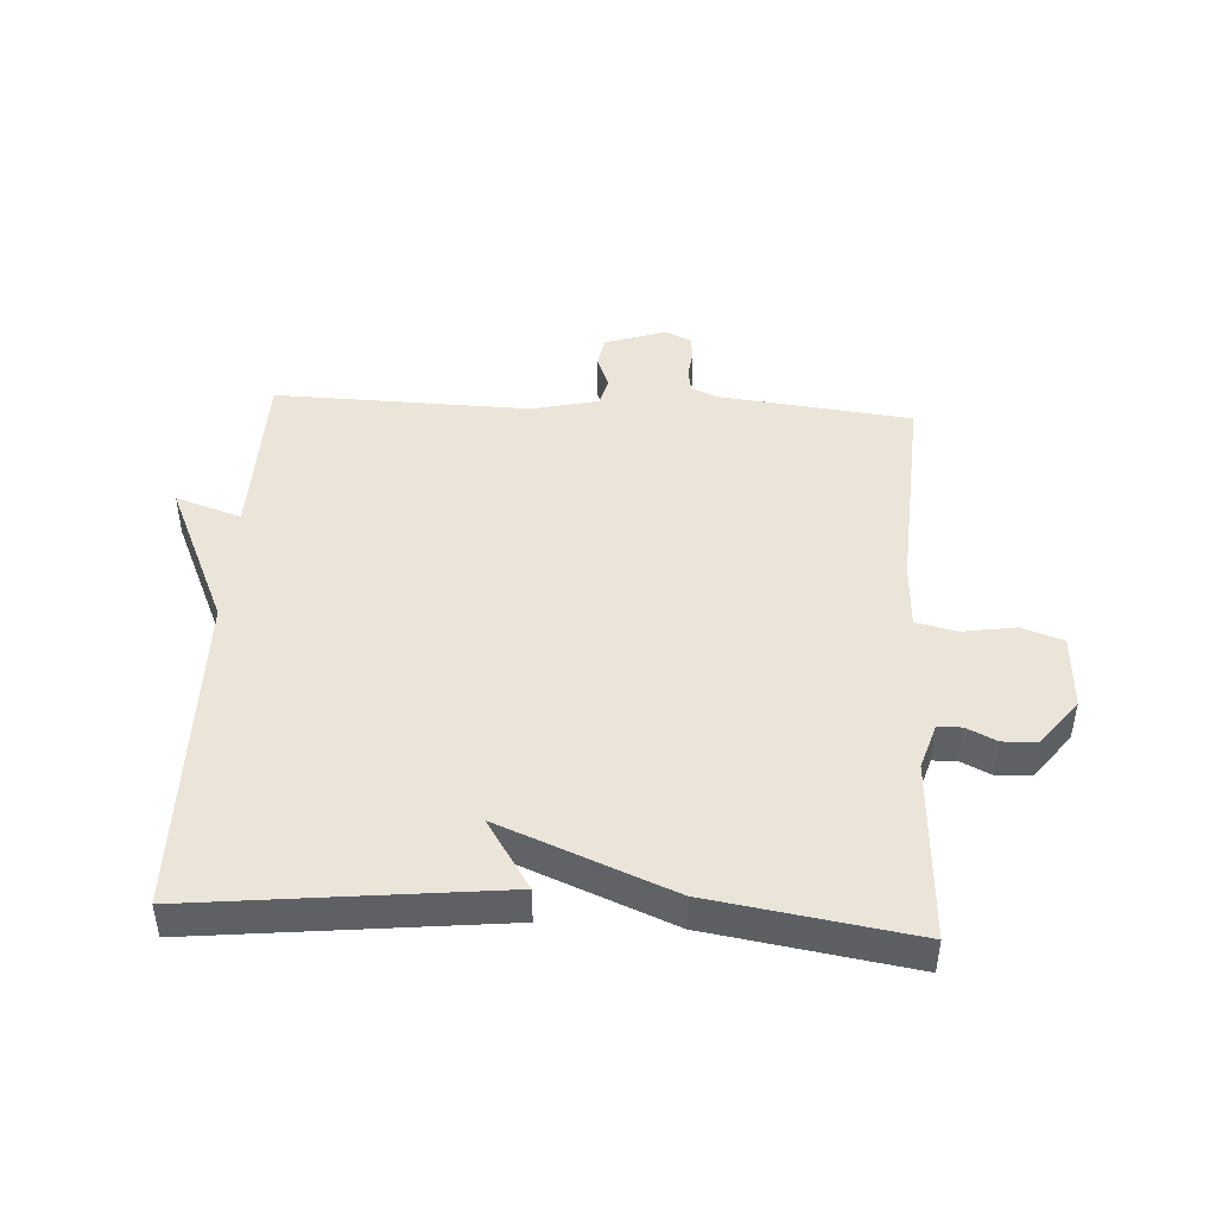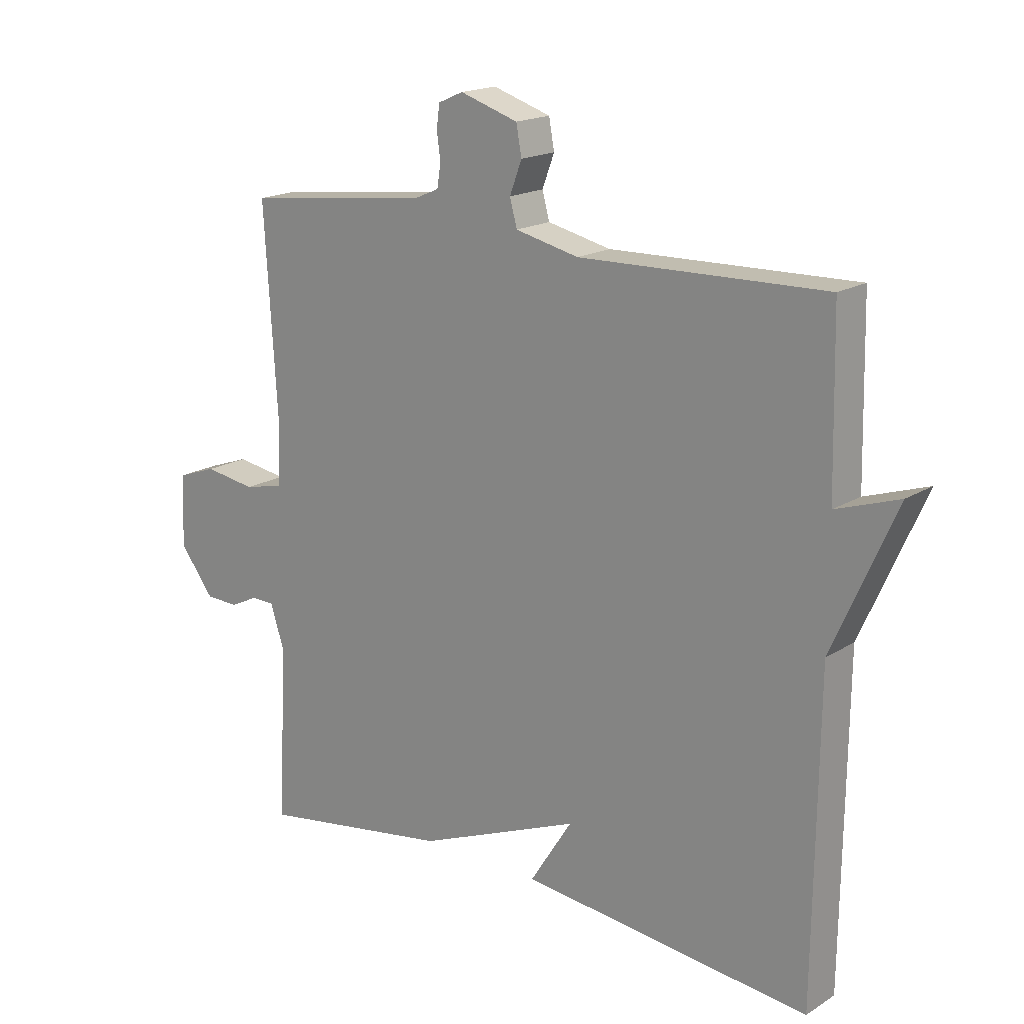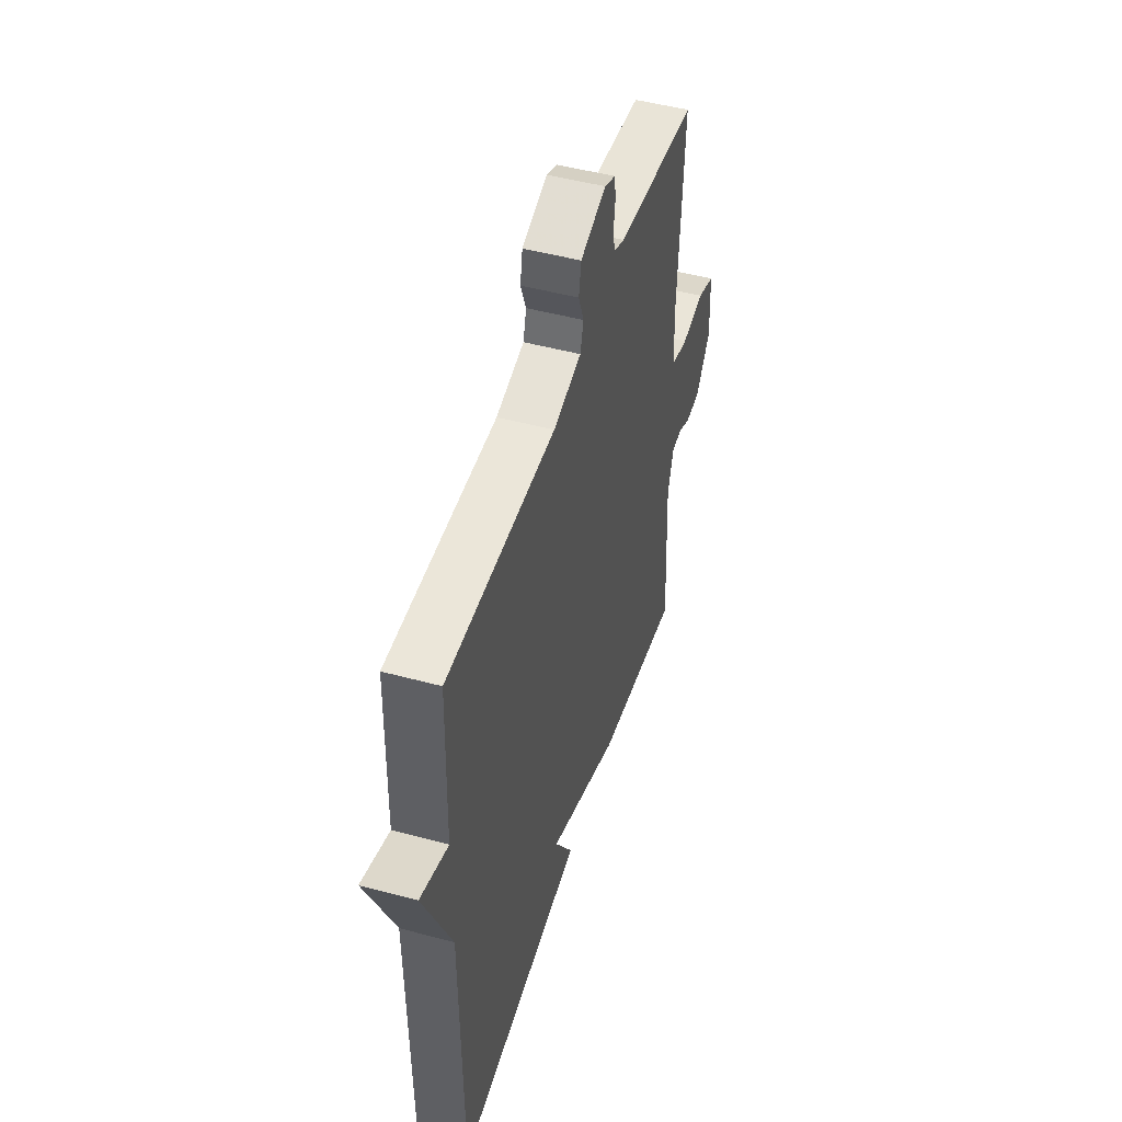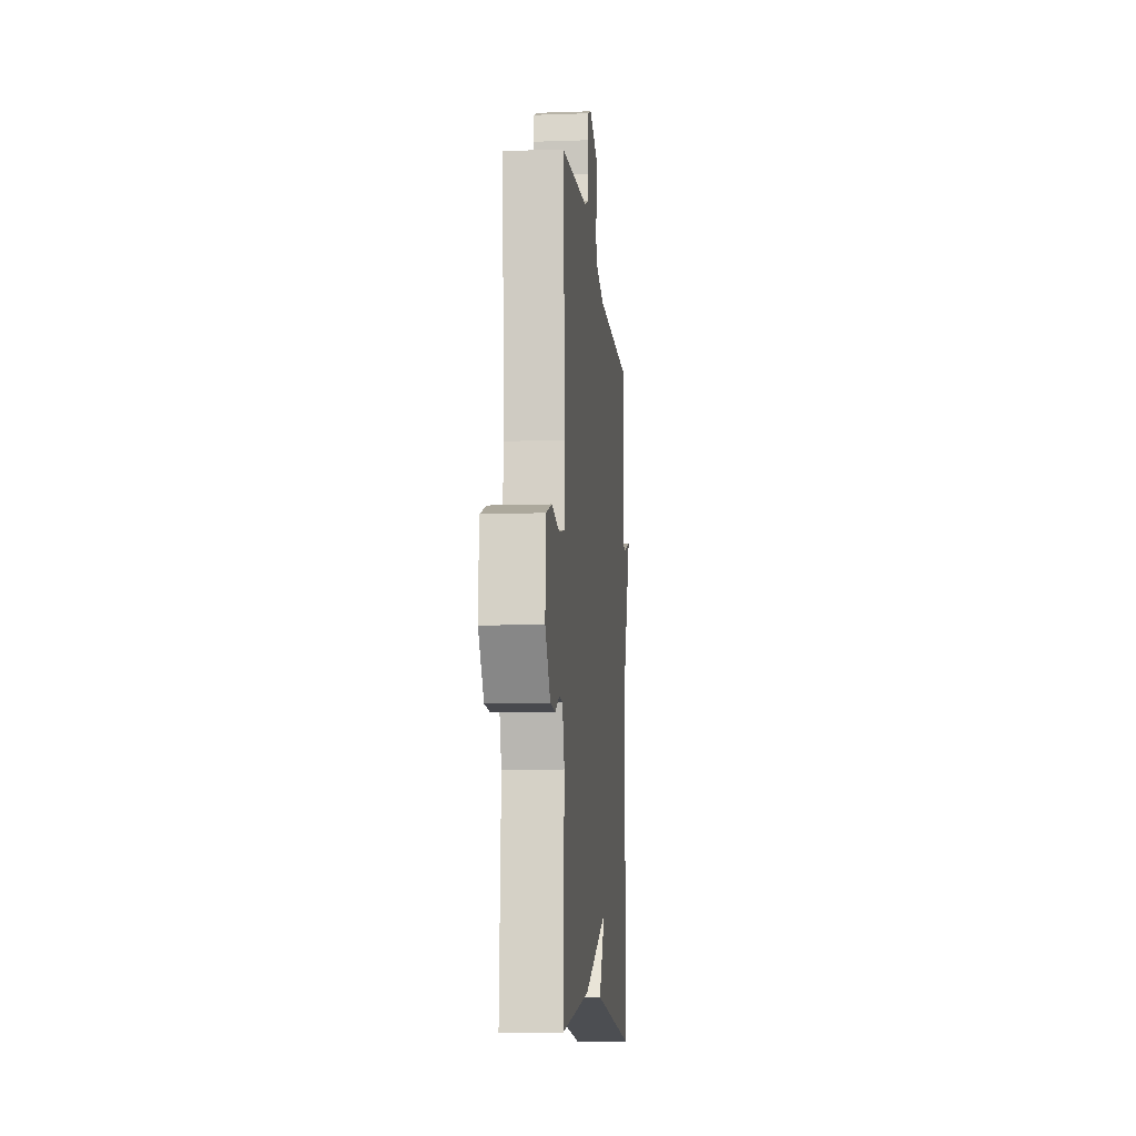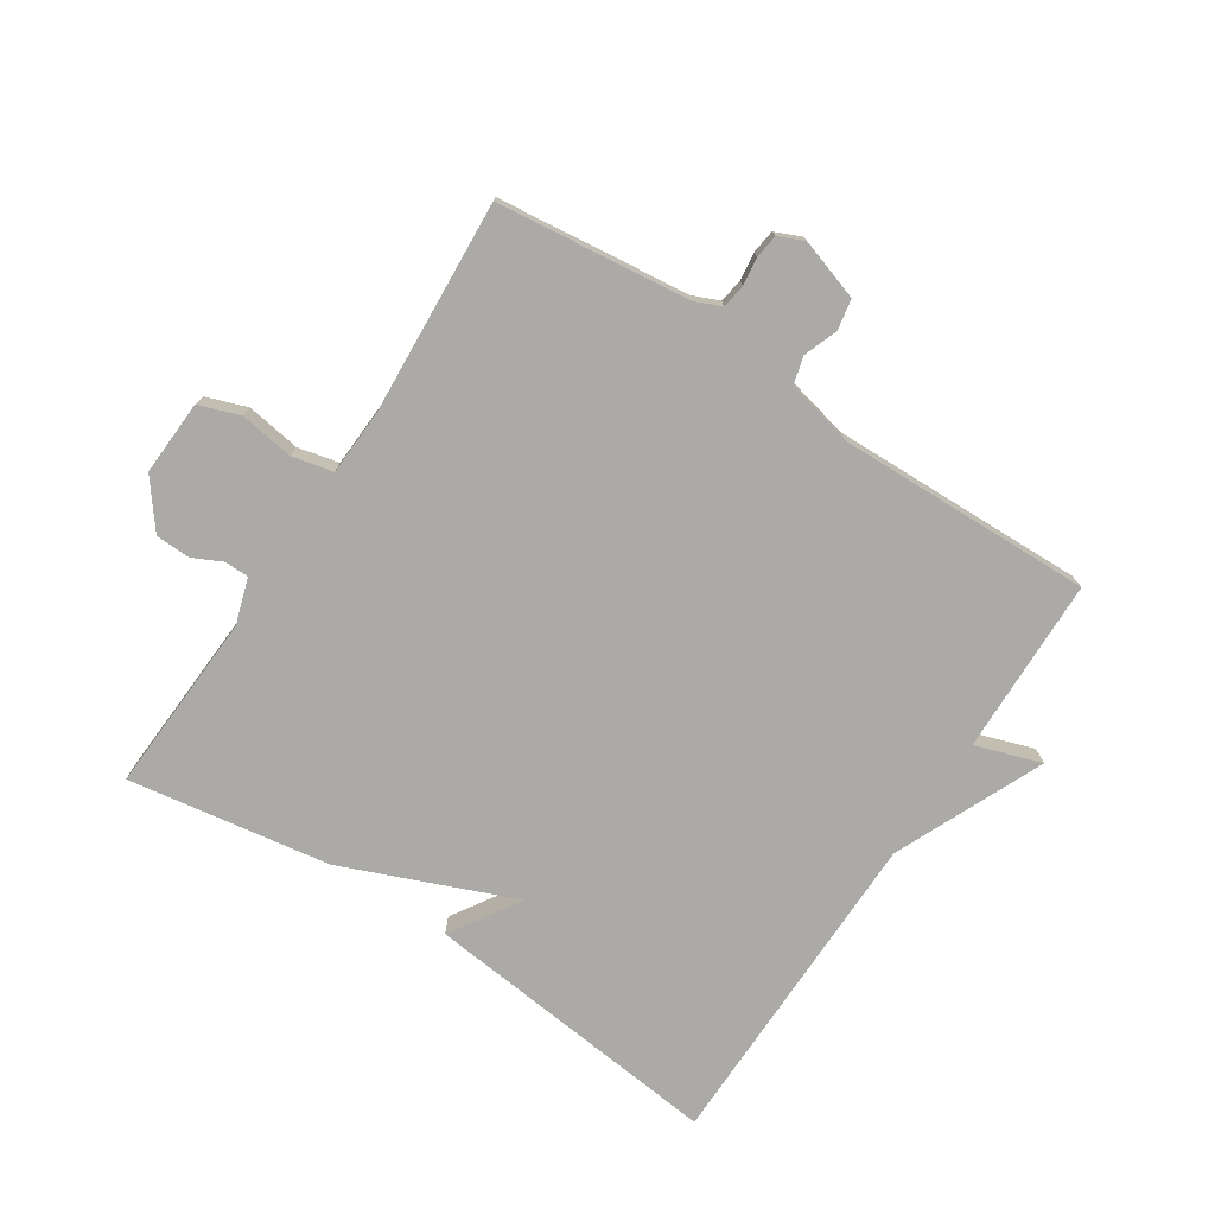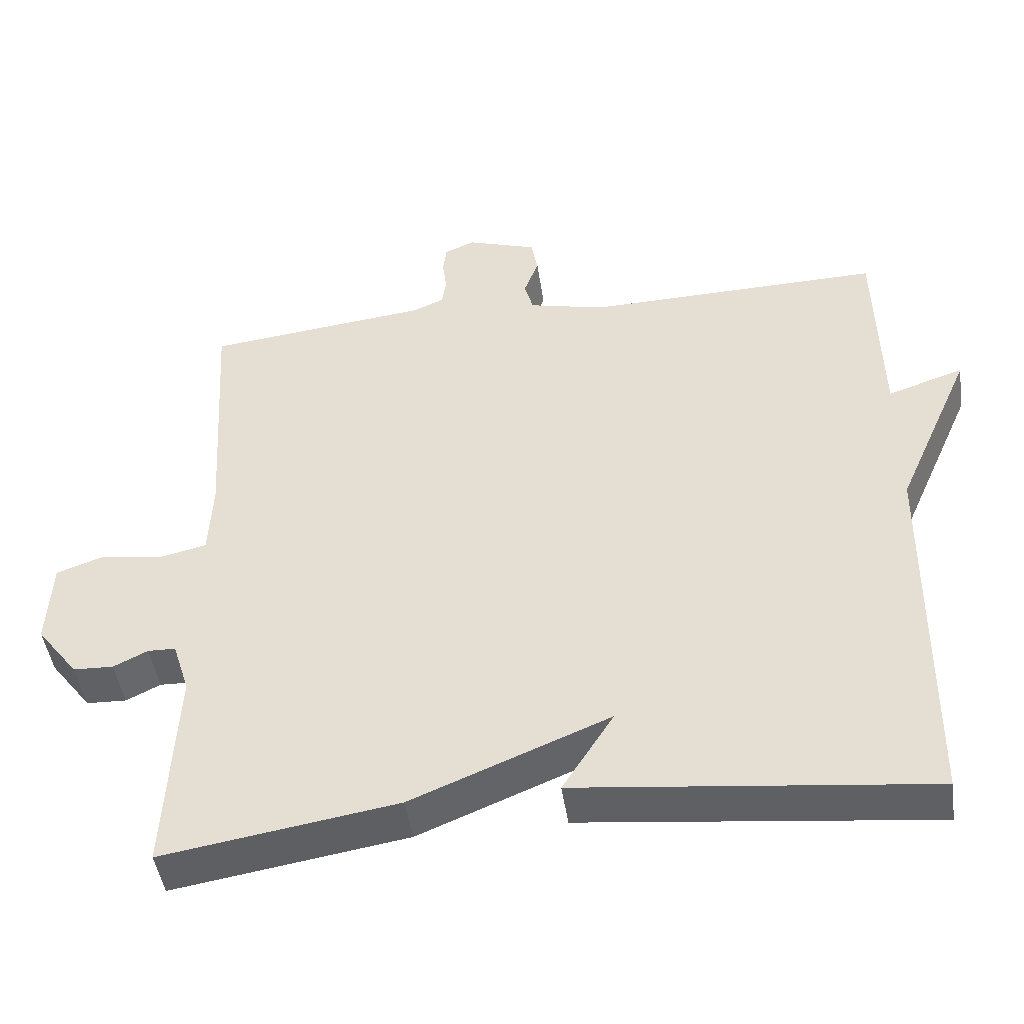
<metadata>
{"format":"obj","ext":"obj","renderer":"f3d","projection":"perspective","resolution":1024,"background":"white","views":[{"elev":45.4,"azim":-176.8,"up":"+Y"},{"elev":17.8,"azim":39.7,"up":"+Z"},{"elev":48.5,"azim":106.8,"up":"+Z"},{"elev":-10.6,"azim":-84.9,"up":"+Z"},{"elev":-75.8,"azim":-33.2,"up":"+Y"},{"elev":-46.1,"azim":8.3,"up":"+Z"}]}
</metadata>
<code>
v -0.5 0.07 0.5
v -0.195 0.07 0.535
v -0.153 0.07 0.553
v -0.147 0.07 0.591
v -0.153 0.07 0.635
v -0.148 0.07 0.673
v -0.107 0.07 0.691
v -0.011 0.07 0.66
v -0.002 0.07 0.611
v -0.022 0.07 0.558
v -0.01 0.07 0.514
v 0.095 0.07 0.49
v 0.5 0.07 0.5
v 0.506 0.07 0.221
v 0.61 0.07 0.256
v 0.506 0.07 0.021
v 0.5 0.07 -0.5
v 0.02 0.07 -0.449
v 0.09 0.07 -0.339
v -0.18 0.07 -0.449
v -0.5 0.07 -0.5
v -0.485 0.07 -0.213
v -0.508 0.07 -0.141
v -0.546 0.07 -0.14
v -0.593 0.07 -0.163
v -0.648 0.07 -0.161
v -0.705 0.07 -0.087
v -0.699 0.07 0.032
v -0.634 0.07 0.055
v -0.549 0.07 0.042
v -0.484 0.07 0.057
v -0.479 0.07 0.162
v -0.5 0 0.5
v -0.195 0 0.535
v -0.153 0 0.553
v -0.147 0 0.591
v -0.153 0 0.635
v -0.148 0 0.673
v -0.107 0 0.691
v -0.011 0 0.66
v -0.002 0 0.611
v -0.022 0 0.558
v -0.01 0 0.514
v 0.095 0 0.49
v 0.5 0 0.5
v 0.506 0 0.221
v 0.61 0 0.256
v 0.506 0 0.021
v 0.5 0 -0.5
v 0.02 0 -0.449
v 0.09 0 -0.339
v -0.18 0 -0.449
v -0.5 0 -0.5
v -0.485 0 -0.213
v -0.508 0 -0.141
v -0.546 0 -0.14
v -0.593 0 -0.163
v -0.648 0 -0.161
v -0.705 0 -0.087
v -0.699 0 0.032
v -0.634 0 0.055
v -0.549 0 0.042
v -0.484 0 0.057
v -0.479 0 0.162
f 28 29 30
f 27 28 30
f 26 27 30
f 25 26 30
f 24 25 30
f 23 24 30 31
f 22 23 31
f 19 20 21 22
f 19 22 31 32
f 16 17 18 19
f 14 15 16 19
f 14 19 32
f 13 14 32
f 12 13 32
f 8 9 10
f 7 8 10
f 6 7 10
f 5 6 10
f 4 5 10
f 3 4 10 11
f 2 3 11
f 11 12 32
f 2 11 32
f 1 2 32
f 62 61 60
f 62 60 59
f 62 59 58
f 62 58 57
f 62 57 56
f 63 62 56 55
f 63 55 54
f 54 53 52 51
f 64 63 54 51
f 51 50 49 48
f 51 48 47 46
f 64 51 46
f 64 46 45
f 64 45 44
f 42 41 40
f 42 40 39
f 42 39 38
f 42 38 37
f 42 37 36
f 43 42 36 35
f 43 35 34
f 64 44 43
f 64 43 34
f 64 34 33
f 1 33 34 2
f 2 34 35 3
f 3 35 36 4
f 4 36 37 5
f 5 37 38 6
f 6 38 39 7
f 7 39 40 8
f 8 40 41 9
f 9 41 42 10
f 10 42 43 11
f 11 43 44 12
f 12 44 45 13
f 13 45 46 14
f 14 46 47 15
f 15 47 48 16
f 16 48 49 17
f 17 49 50 18
f 18 50 51 19
f 19 51 52 20
f 20 52 53 21
f 21 53 54 22
f 22 54 55 23
f 23 55 56 24
f 24 56 57 25
f 25 57 58 26
f 26 58 59 27
f 27 59 60 28
f 28 60 61 29
f 29 61 62 30
f 30 62 63 31
f 31 63 64 32
f 32 64 33 1

</code>
